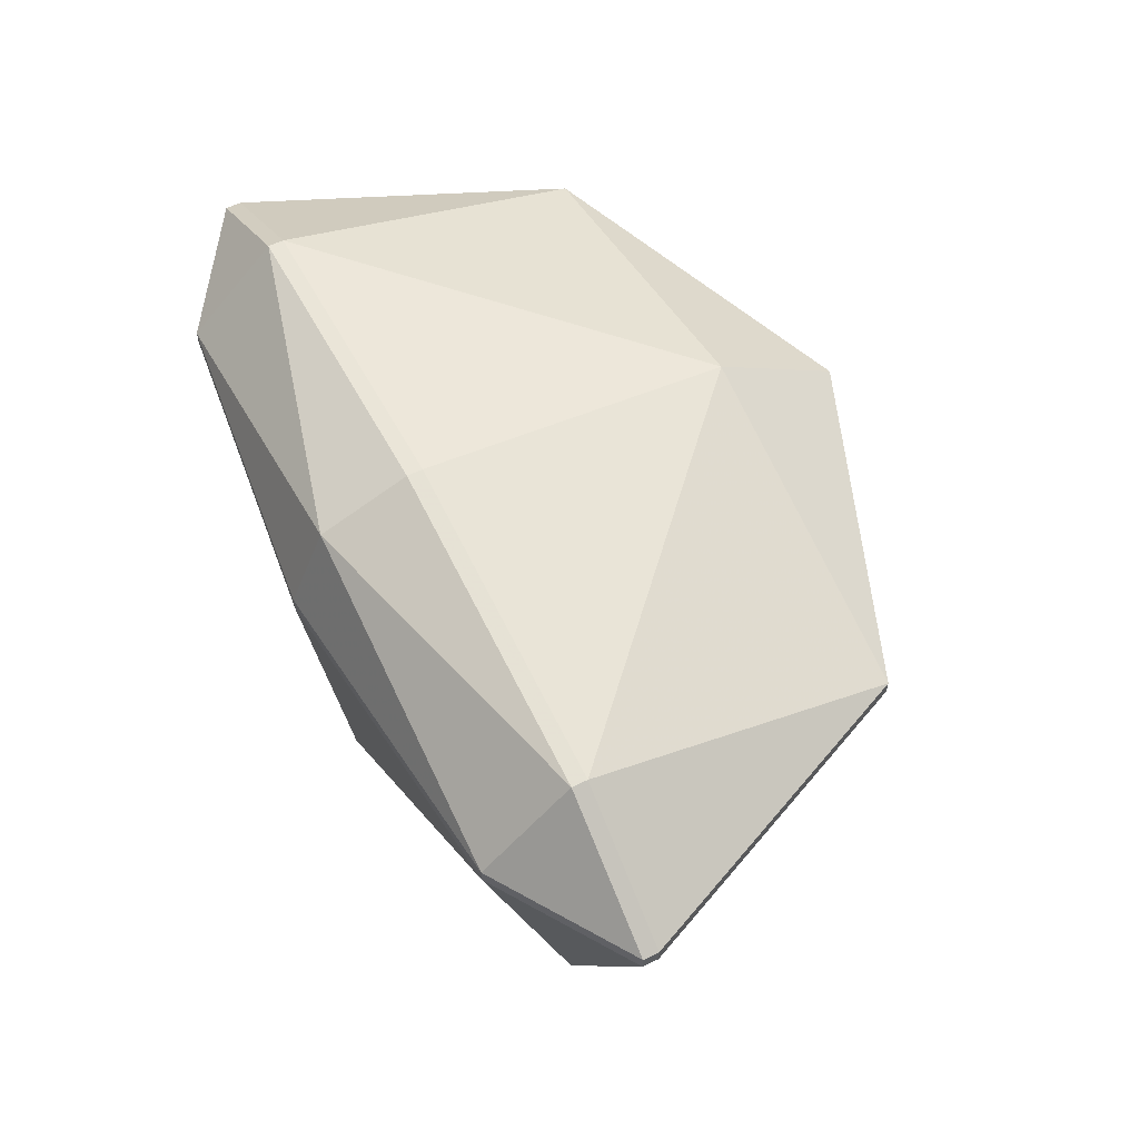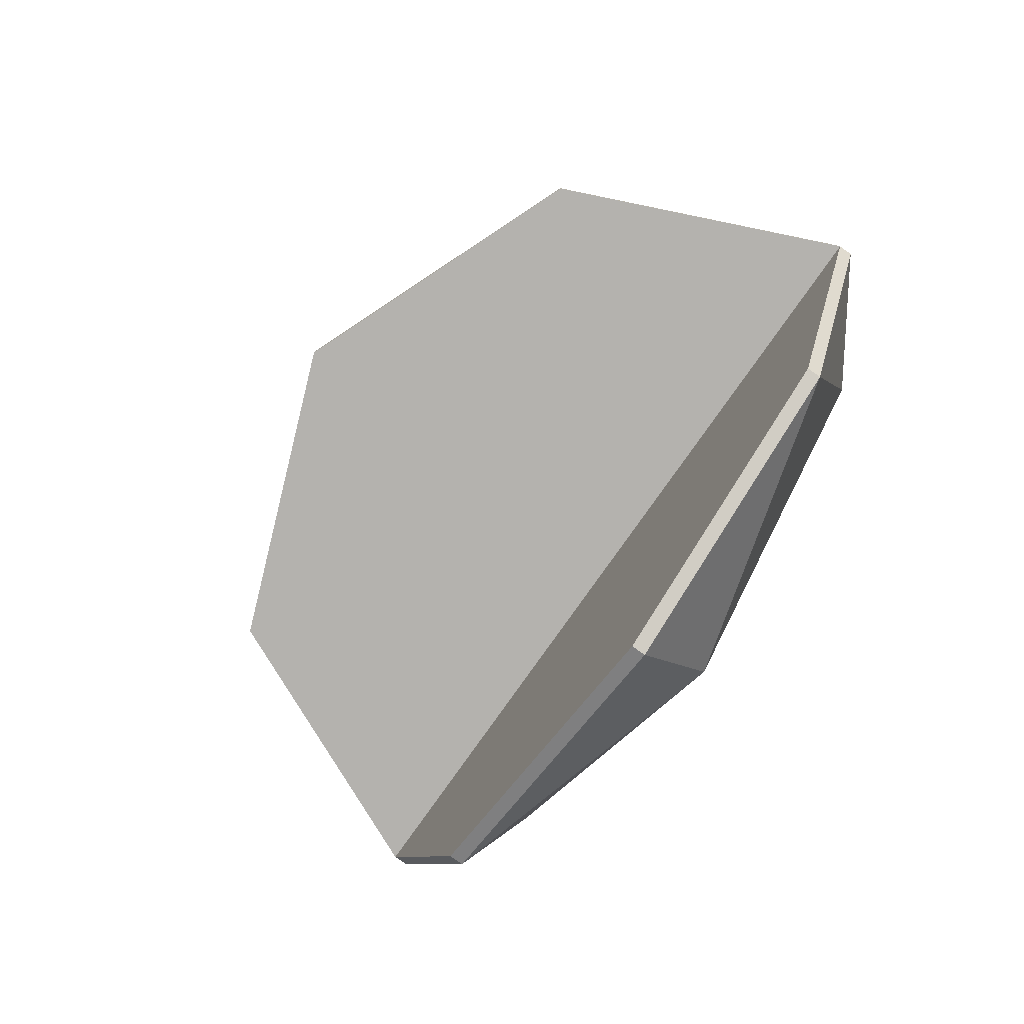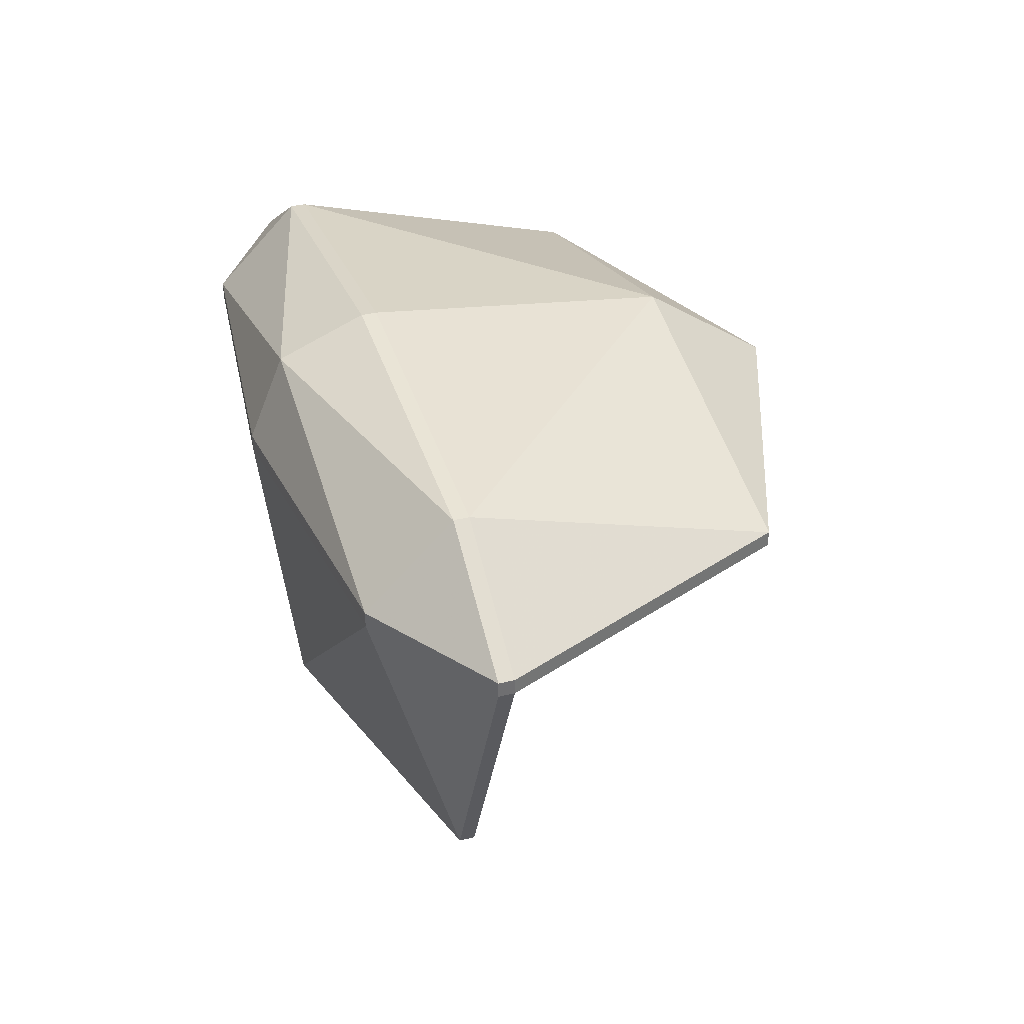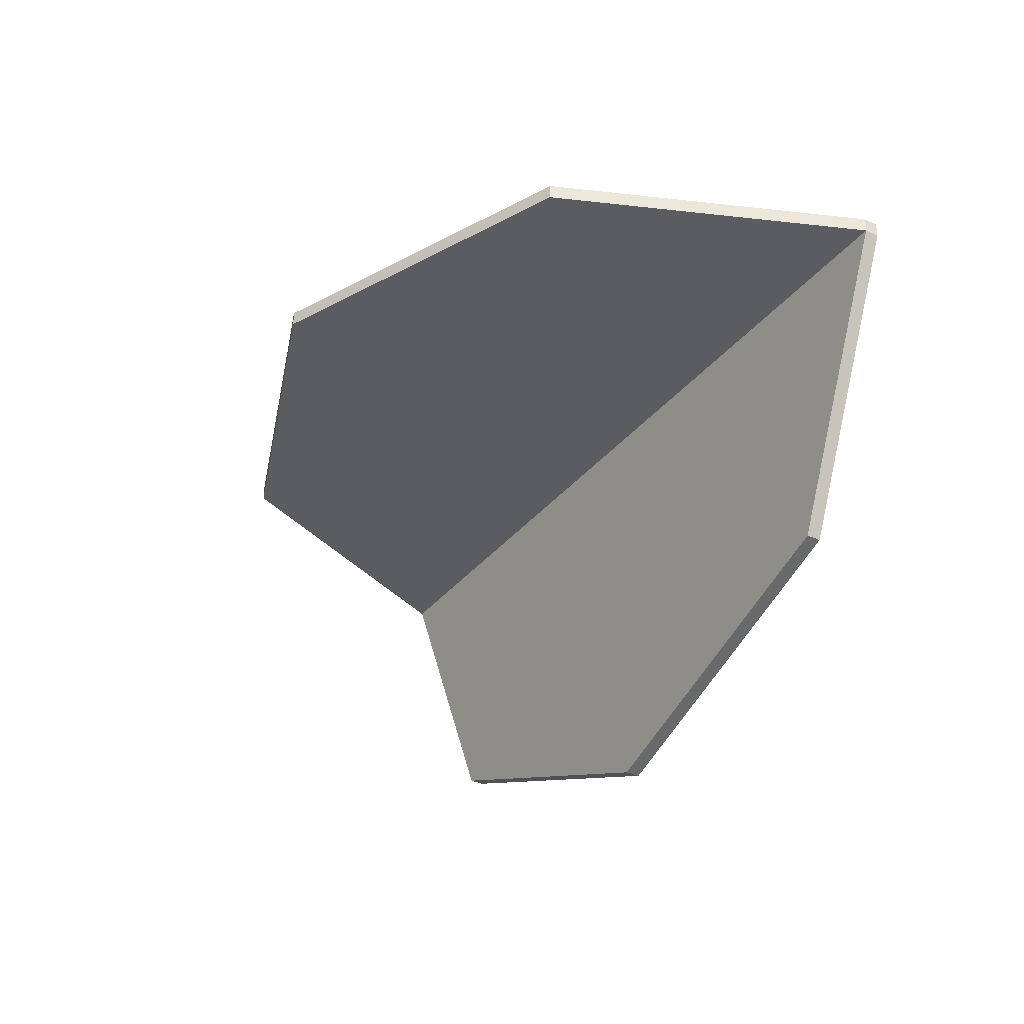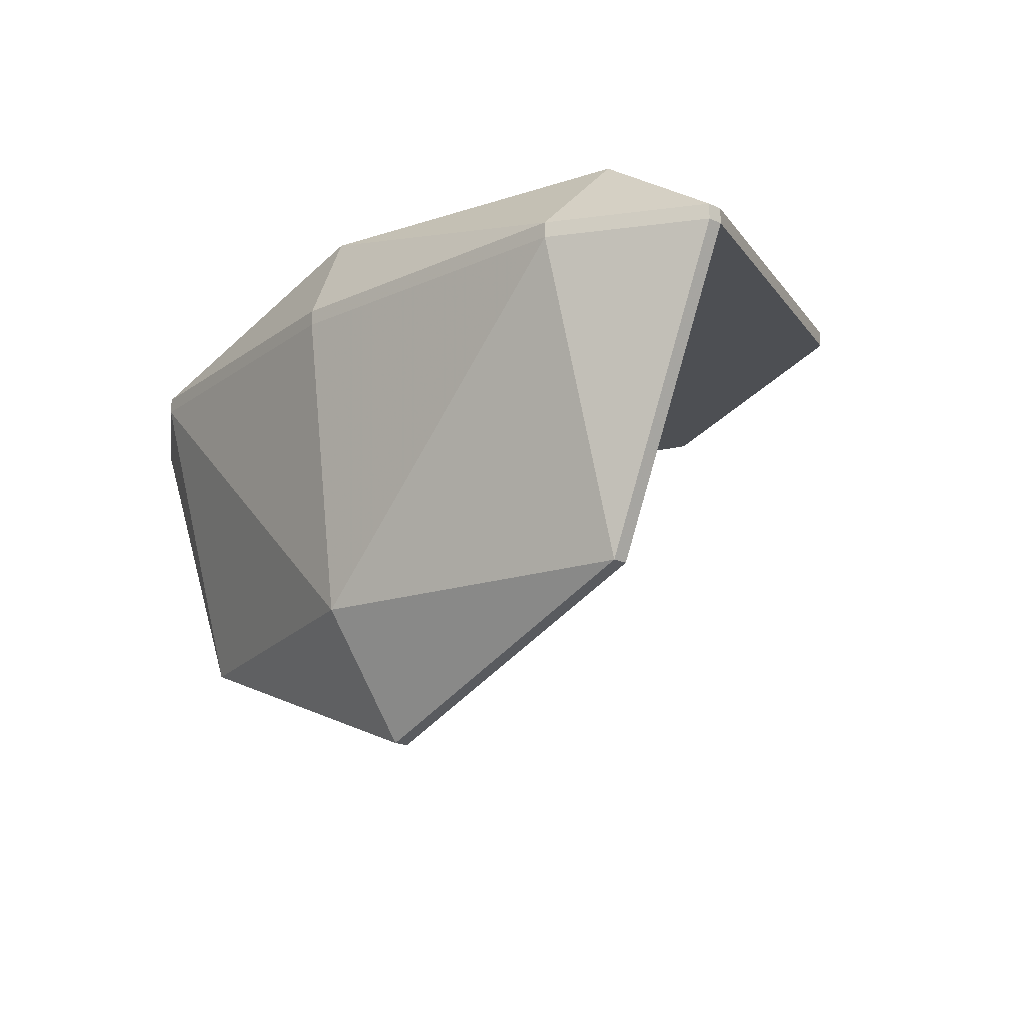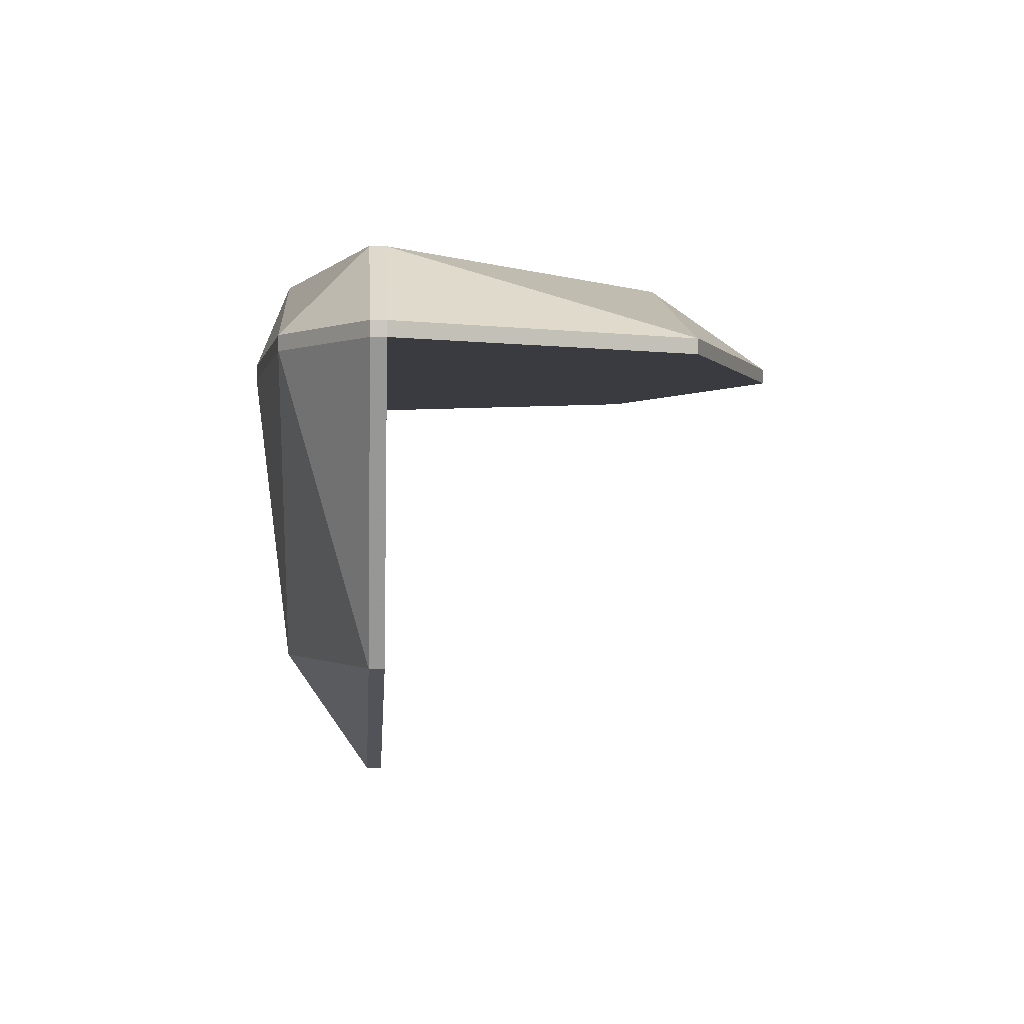
<metadata>
{"format":"obj","ext":"obj","renderer":"f3d","projection":"perspective","resolution":1024,"background":"white","views":[{"elev":59.2,"azim":63.1,"up":"+Z"},{"elev":-79.8,"azim":-125.2,"up":"+Z"},{"elev":35.9,"azim":71.9,"up":"+Z"},{"elev":-33.9,"azim":-122.4,"up":"+Z"},{"elev":-17.8,"azim":47.9,"up":"+Z"},{"elev":-1.4,"azim":85.8,"up":"+Z"}]}
</metadata>
<code>
v 1.047 -4.7 1.91
v 0 -4.7 1.5
v -1.047 -4.7 1.91
v 1.047 -4.7 1.91
v -1.047 -4.7 1.91
v -1.48 -4.7 2.9
v 1.48 -4.7 2.9
v 1.047 -4.75 1.91
v 1.48 -4.75 2.9
v 1.48 -4.7 2.9
v 1.047 -4.7 1.91
v 0 -4.75 1.5
v 1.047 -4.75 1.91
v 1.047 -4.7 1.91
v 0 -4.7 1.5
v -1.047 -4.75 1.91
v 0 -4.75 1.5
v 0 -4.7 1.5
v -1.047 -4.7 1.91
v -1.48 -4.75 2.9
v -1.047 -4.75 1.91
v -1.047 -4.7 1.91
v -1.48 -4.7 2.9
v 1.48 -4.75 2.9
v 1.047 -5.033 2.9
v 1.047 -4.75 1.91
v 0 -5.033 1.91
v 0 -4.75 1.5
v 1.047 -4.75 1.91
v 1.047 -5.033 2.9
v 0 -5.033 1.91
v 1.047 -4.75 1.91
v 0 -5.15 2.9
v 0 -5.033 1.91
v 1.047 -5.033 2.9
v -1.48 -4.75 2.9
v -1.047 -5.033 2.9
v -1.047 -4.75 1.91
v 0 -5.033 1.91
v 0 -4.75 1.5
v -1.047 -4.75 1.91
v -1.047 -5.033 2.9
v 0 -5.033 1.91
v -1.047 -4.75 1.91
v 0 -5.15 2.9
v 0 -5.033 1.91
v -1.047 -5.033 2.9
v 1.047 -3.71 2.9
v 0 -3.3 2.9
v -1.047 -3.71 2.9
v 1.047 -3.71 2.9
v -1.047 -3.71 2.9
v -1.48 -4.7 2.9
v 1.48 -4.7 2.9
v 1.047 -3.71 2.95
v 1.48 -4.7 2.95
v 1.48 -4.7 2.9
v 1.047 -3.71 2.9
v 0 -3.3 2.95
v 1.047 -3.71 2.95
v 1.047 -3.71 2.9
v 0 -3.3 2.9
v -1.047 -3.71 2.95
v 0 -3.3 2.95
v 0 -3.3 2.9
v -1.047 -3.71 2.9
v -1.48 -4.7 2.95
v -1.047 -3.71 2.95
v -1.047 -3.71 2.9
v -1.48 -4.7 2.9
v 1.48 -4.7 2.95
v 1.047 -4.7 3.233
v 1.047 -3.71 2.95
v 0 -3.71 3.233
v 0 -3.3 2.95
v 1.047 -3.71 2.95
v 1.047 -4.7 3.233
v 0 -3.71 3.233
v 1.047 -3.71 2.95
v 0 -4.7 3.35
v 0 -3.71 3.233
v 1.047 -4.7 3.233
v -1.48 -4.7 2.95
v -1.047 -4.7 3.233
v -1.047 -3.71 2.95
v 0 -3.71 3.233
v 0 -3.3 2.95
v -1.047 -3.71 2.95
v -1.047 -4.7 3.233
v 0 -3.71 3.233
v -1.047 -3.71 2.95
v 0 -4.7 3.35
v 0 -3.71 3.233
v -1.047 -4.7 3.233
v 1.48 -4.75 2.95
v 1.047 -5.033 2.95
v 1.047 -4.75 3.233
v 0 -5.033 3.233
v 0 -4.75 3.35
v 1.047 -4.75 3.233
v 1.047 -5.033 2.95
v 0 -5.033 3.233
v 1.047 -4.75 3.233
v 0 -5.15 2.95
v 0 -5.033 3.233
v 1.047 -5.033 2.95
v -1.48 -4.75 2.95
v -1.047 -5.033 2.95
v -1.047 -4.75 3.233
v 0 -5.033 3.233
v 0 -4.75 3.35
v -1.047 -4.75 3.233
v -1.047 -5.033 2.95
v 0 -5.033 3.233
v -1.047 -4.75 3.233
v 0 -5.15 2.95
v 0 -5.033 3.233
v -1.047 -5.033 2.95
v 1.48 -4.75 2.9
v 1.48 -4.7 2.9
v 1.48 -4.7 2.95
v 1.48 -4.75 2.95
v -1.48 -4.75 2.9
v -1.48 -4.75 2.95
v -1.48 -4.7 2.95
v -1.48 -4.7 2.9
v 1.047 -4.75 3.233
v 1.48 -4.75 2.95
v 1.48 -4.7 2.95
v 1.047 -4.7 3.233
v 0 -4.75 3.35
v 1.047 -4.75 3.233
v 1.047 -4.7 3.233
v 0 -4.7 3.35
v -1.047 -4.75 3.233
v 0 -4.75 3.35
v 0 -4.7 3.35
v -1.047 -4.7 3.233
v -1.48 -4.75 2.95
v -1.047 -4.75 3.233
v -1.047 -4.7 3.233
v -1.48 -4.7 2.95
v 1.047 -5.033 2.95
v 1.48 -4.75 2.95
v 1.48 -4.75 2.9
v 1.047 -5.033 2.9
v 0 -5.15 2.95
v 1.047 -5.033 2.95
v 1.047 -5.033 2.9
v 0 -5.15 2.9
v -1.047 -5.033 2.95
v 0 -5.15 2.95
v 0 -5.15 2.9
v -1.047 -5.033 2.9
v -1.48 -4.75 2.95
v -1.047 -5.033 2.95
v -1.047 -5.033 2.9
v -1.48 -4.75 2.9
g mesh7912029
f 1 2 3
f 4 5 6
f 6 7 4
g mesh7912032
f 8 10 9
f 10 8 11
f 12 14 13
f 14 12 15
f 16 18 17
f 18 16 19
f 20 22 21
f 22 20 23
g mesh7912035
f 24 25 26
f 27 28 29
f 30 31 32
f 33 34 35
g mesh7912037
f 36 38 37
f 39 41 40
f 42 44 43
f 45 47 46
g mesh7912040
f 48 50 49
f 51 53 52
f 53 51 54
g mesh7912043
f 55 56 57
f 57 58 55
f 59 60 61
f 61 62 59
f 63 64 65
f 65 66 63
f 67 68 69
f 69 70 67
g mesh7912046
f 71 73 72
f 74 76 75
f 77 79 78
f 80 82 81
g mesh7912048
f 83 84 85
f 86 87 88
f 89 90 91
f 92 93 94
g mesh7912052
f 95 97 96
f 98 100 99
f 101 103 102
f 104 106 105
g mesh7912054
f 107 108 109
f 110 111 112
f 113 114 115
f 116 117 118
f 119 120 121
f 121 122 119
f 123 124 125
f 125 126 123
g mesh7912057
f 127 128 129
f 129 130 127
f 131 132 133
f 133 134 131
f 135 136 137
f 137 138 135
f 139 140 141
f 141 142 139
g mesh7912059
f 143 145 144
f 145 143 146
f 147 149 148
f 149 147 150
f 151 153 152
f 153 151 154
f 155 157 156
f 157 155 158

</code>
